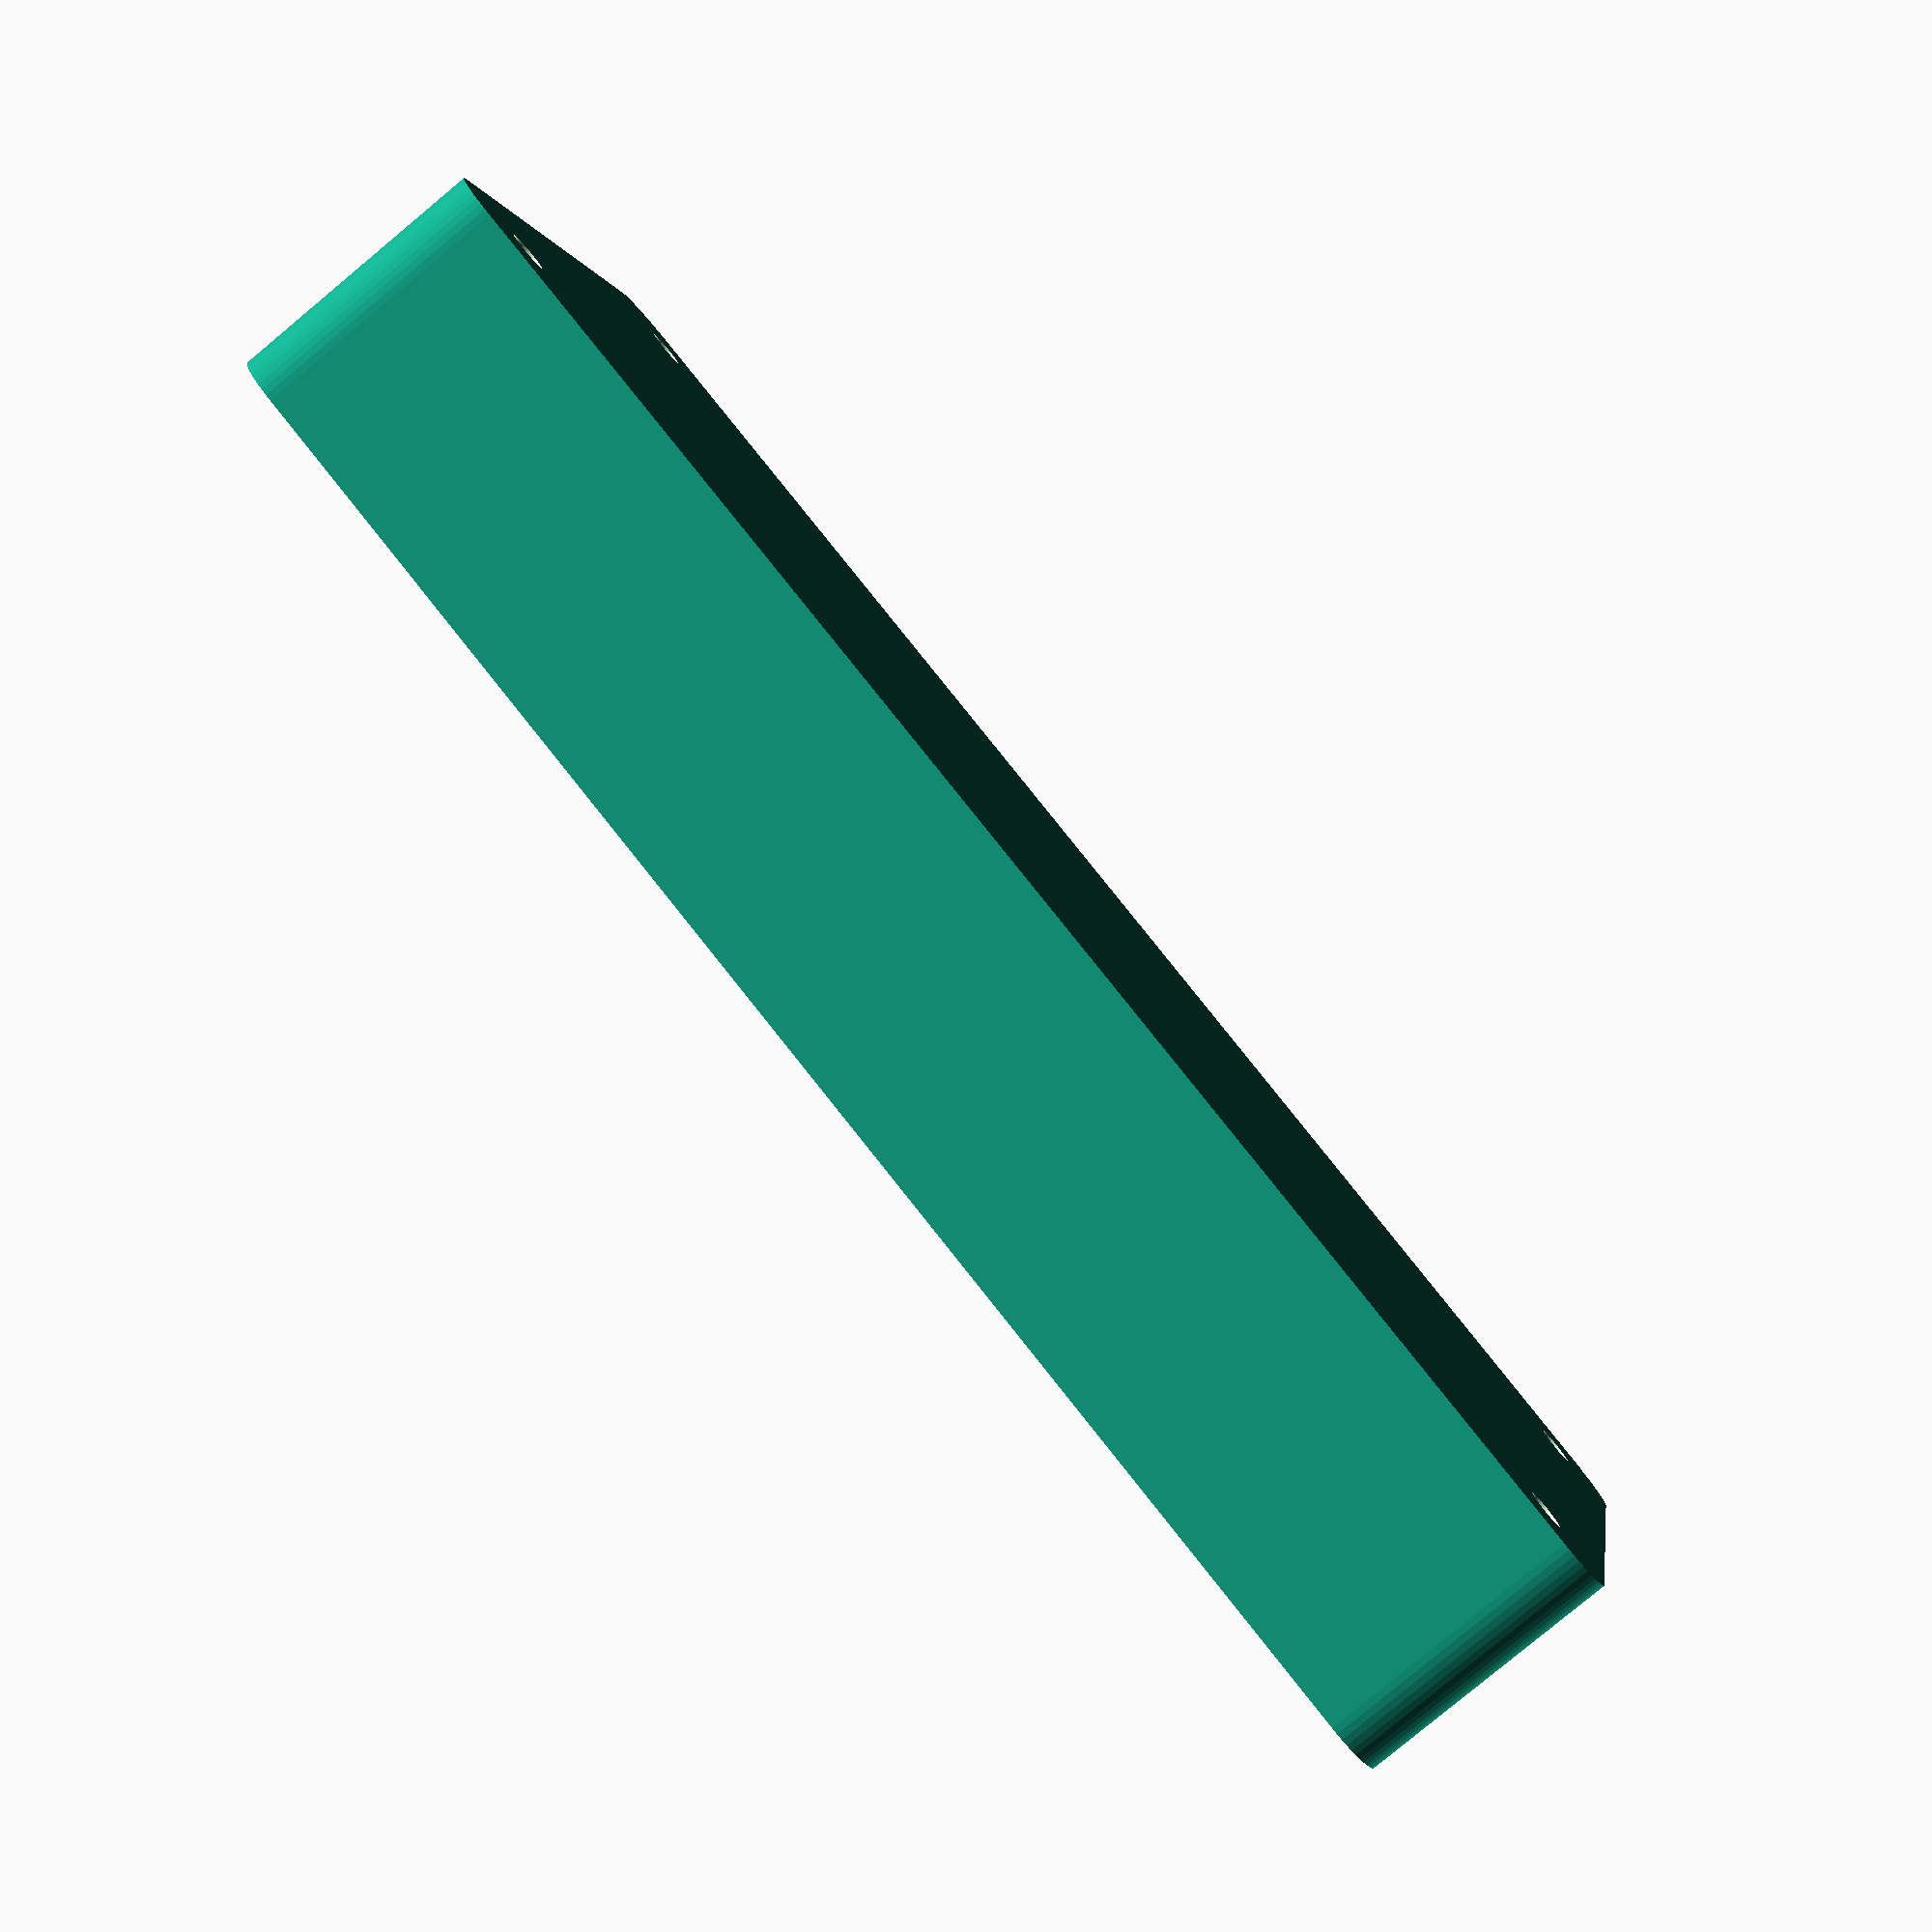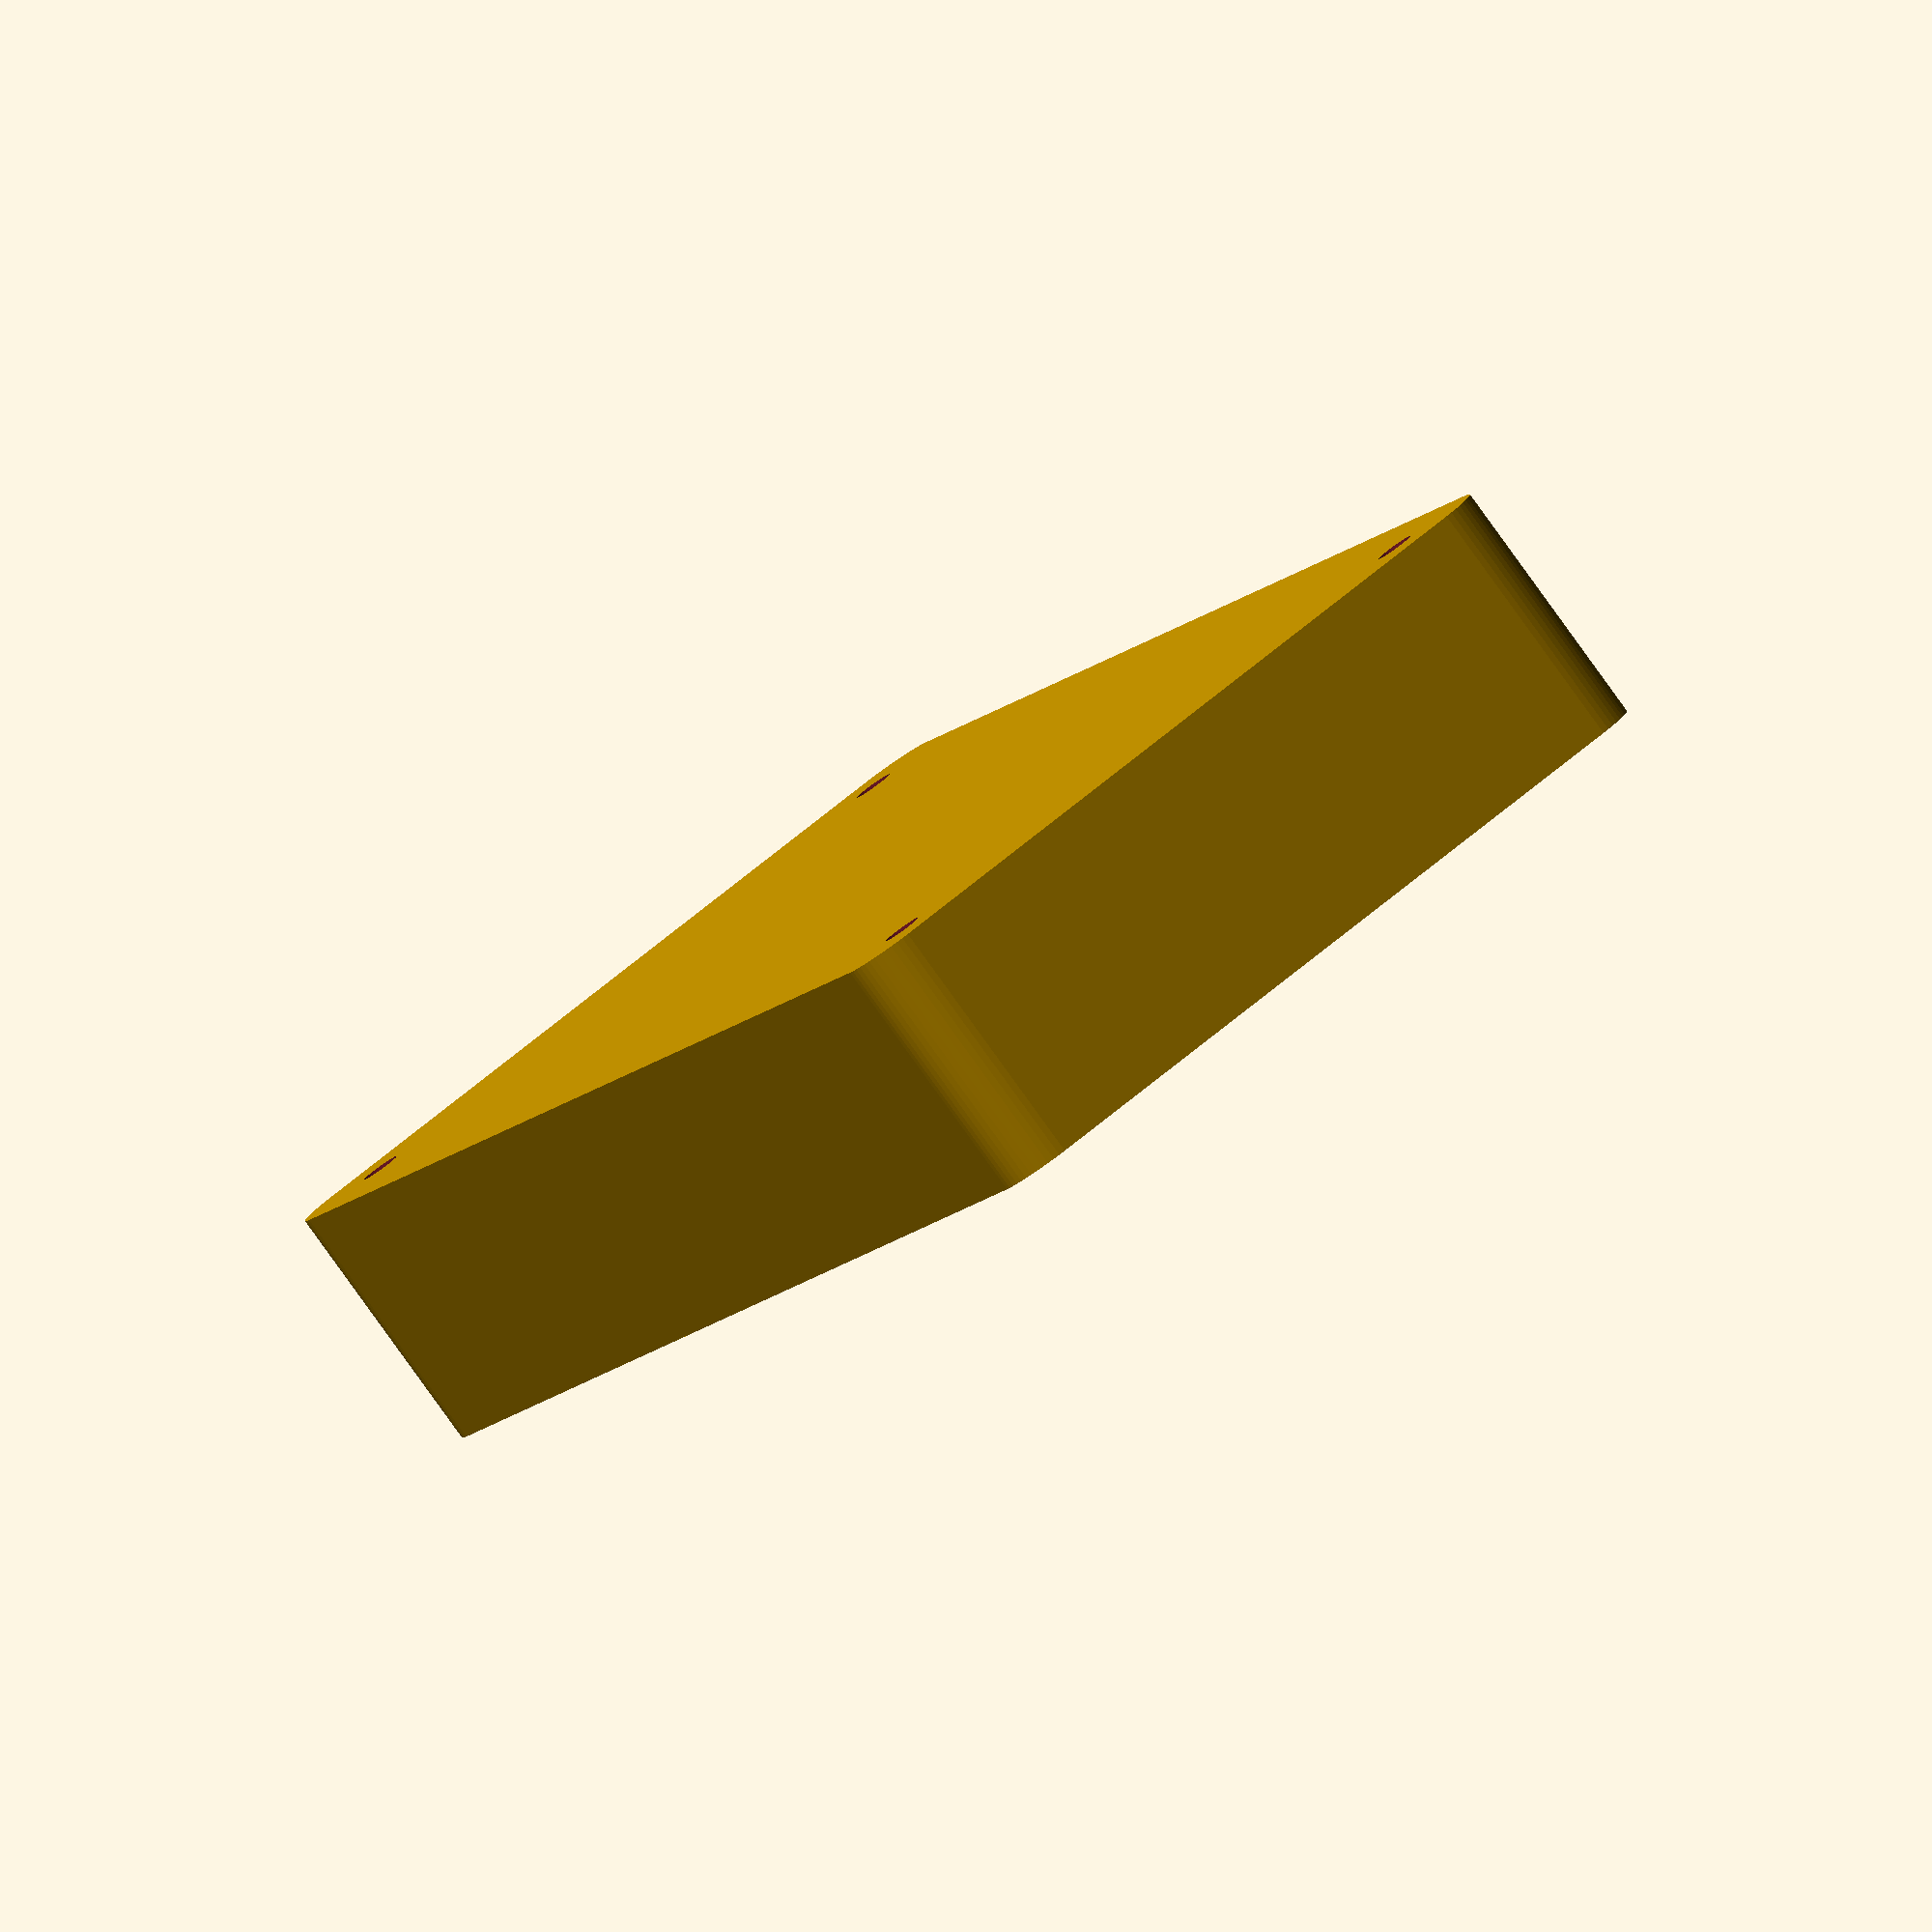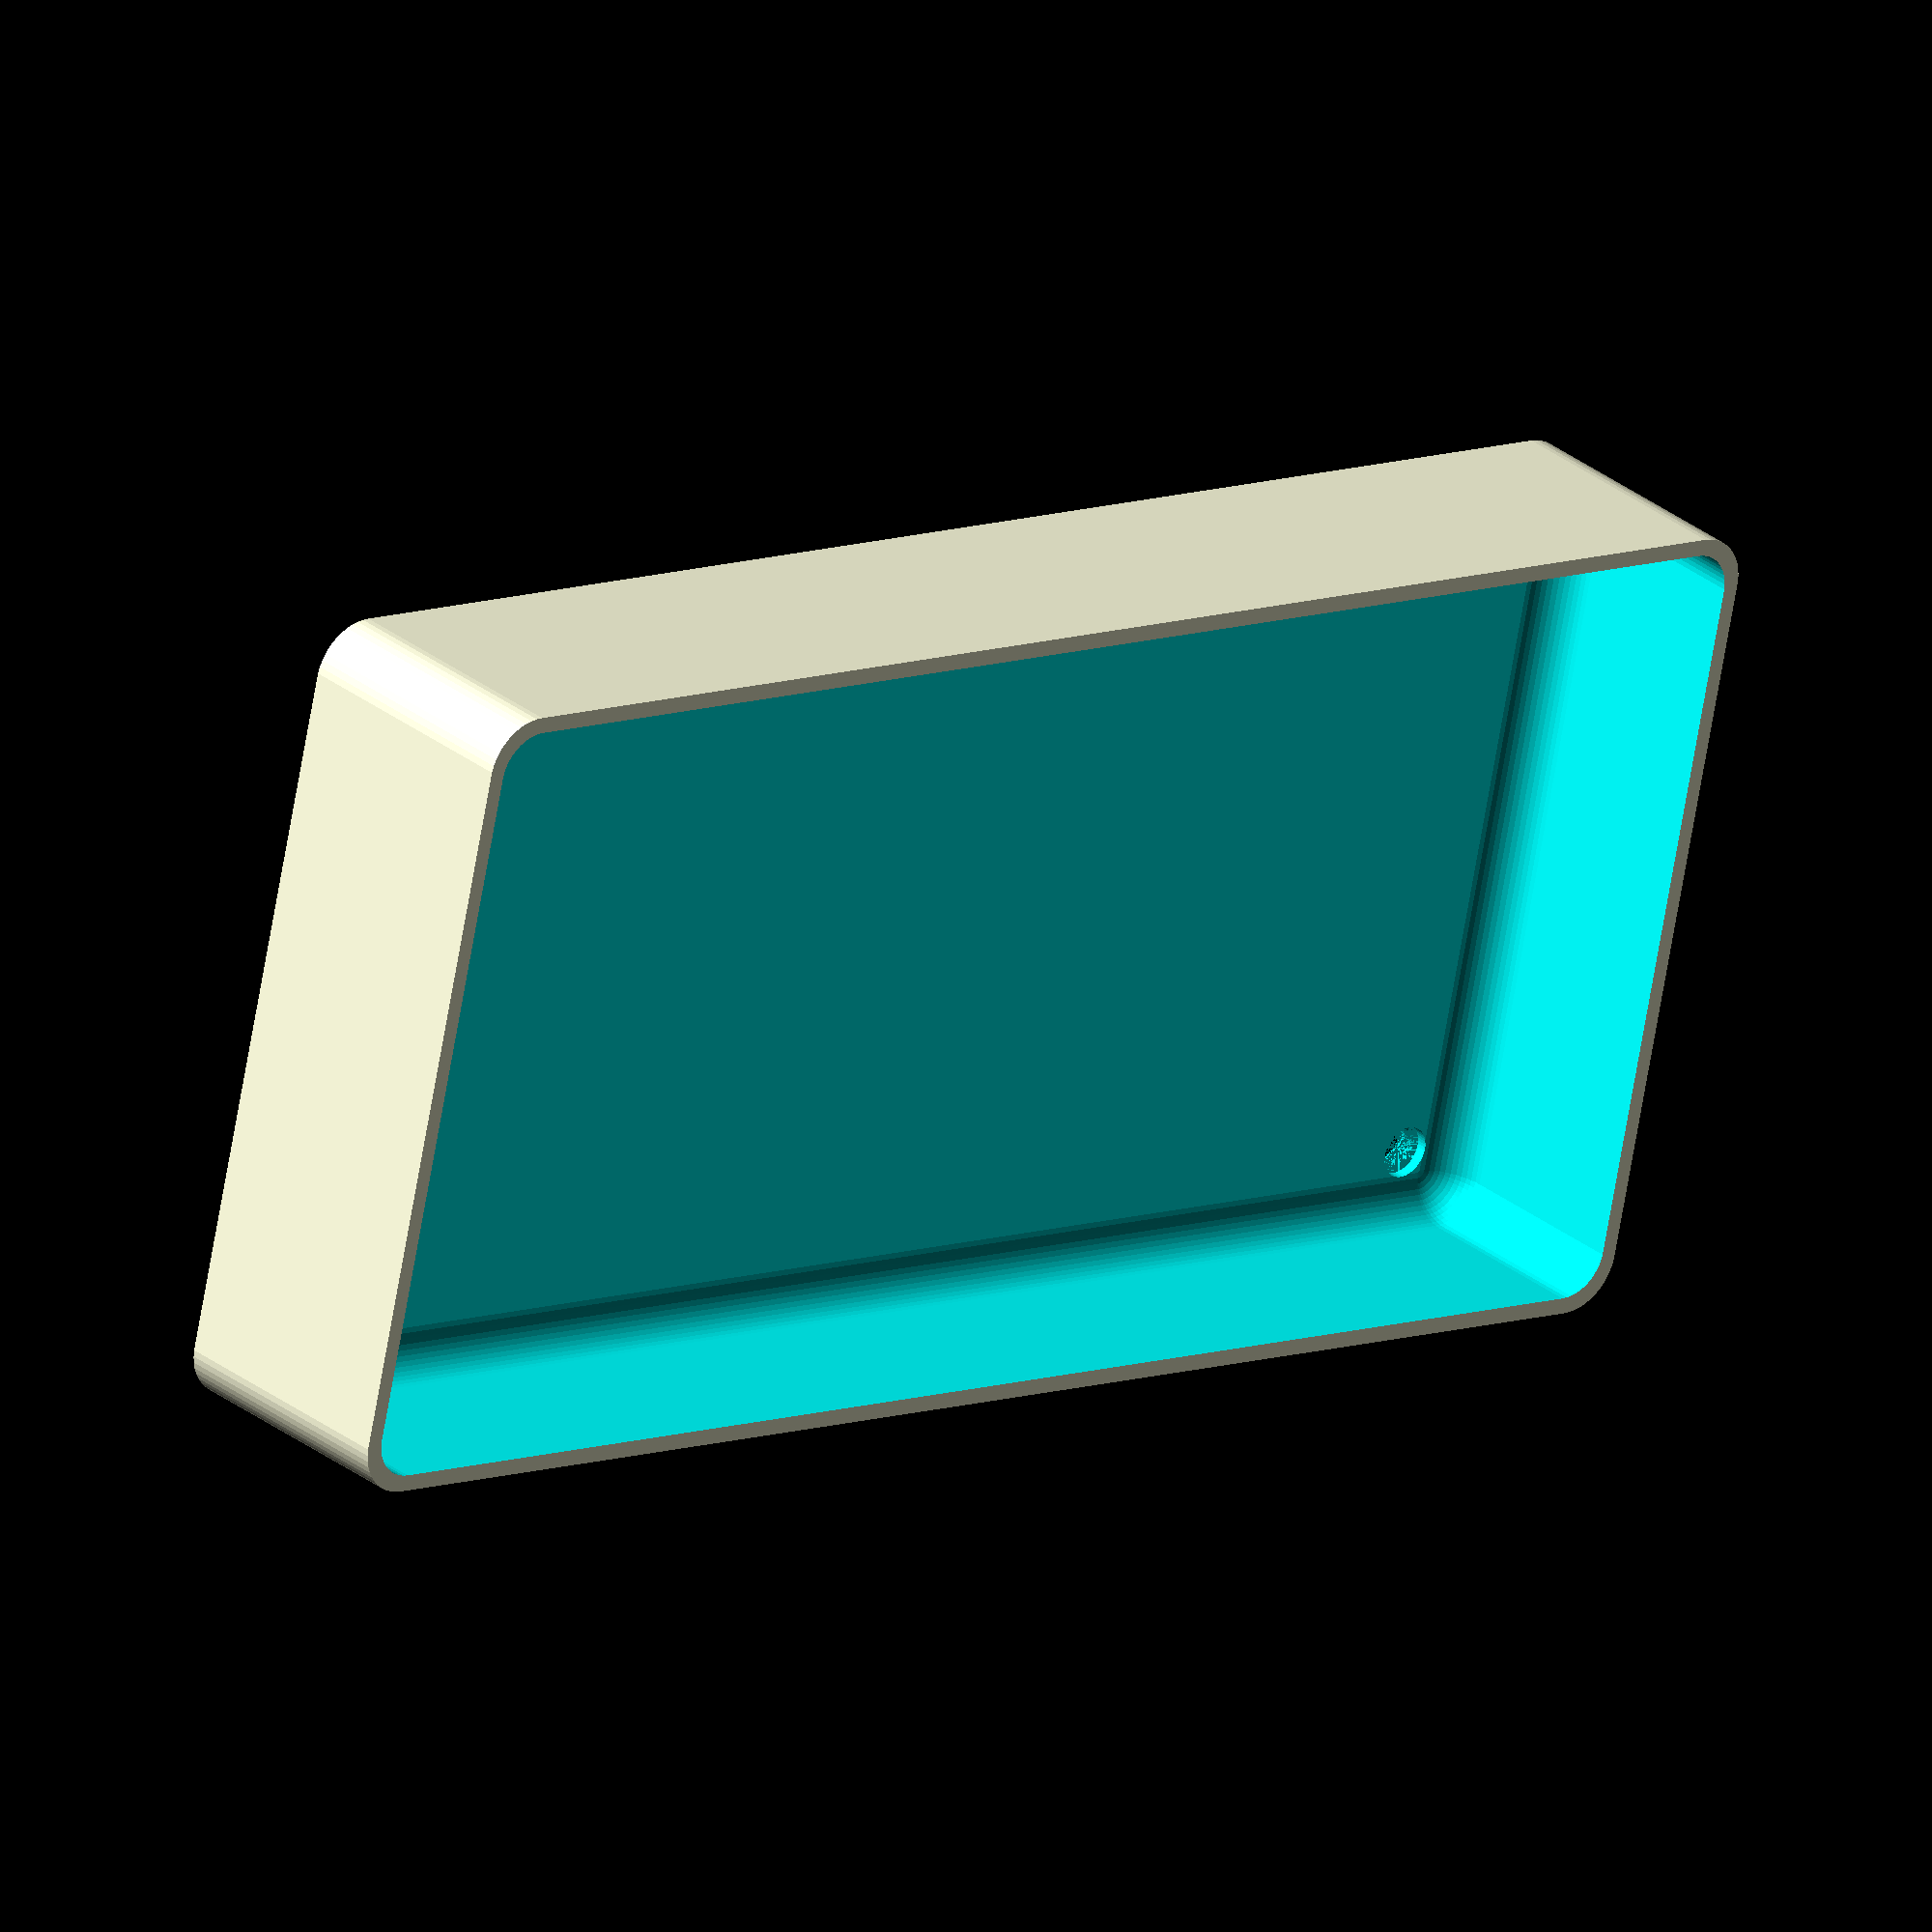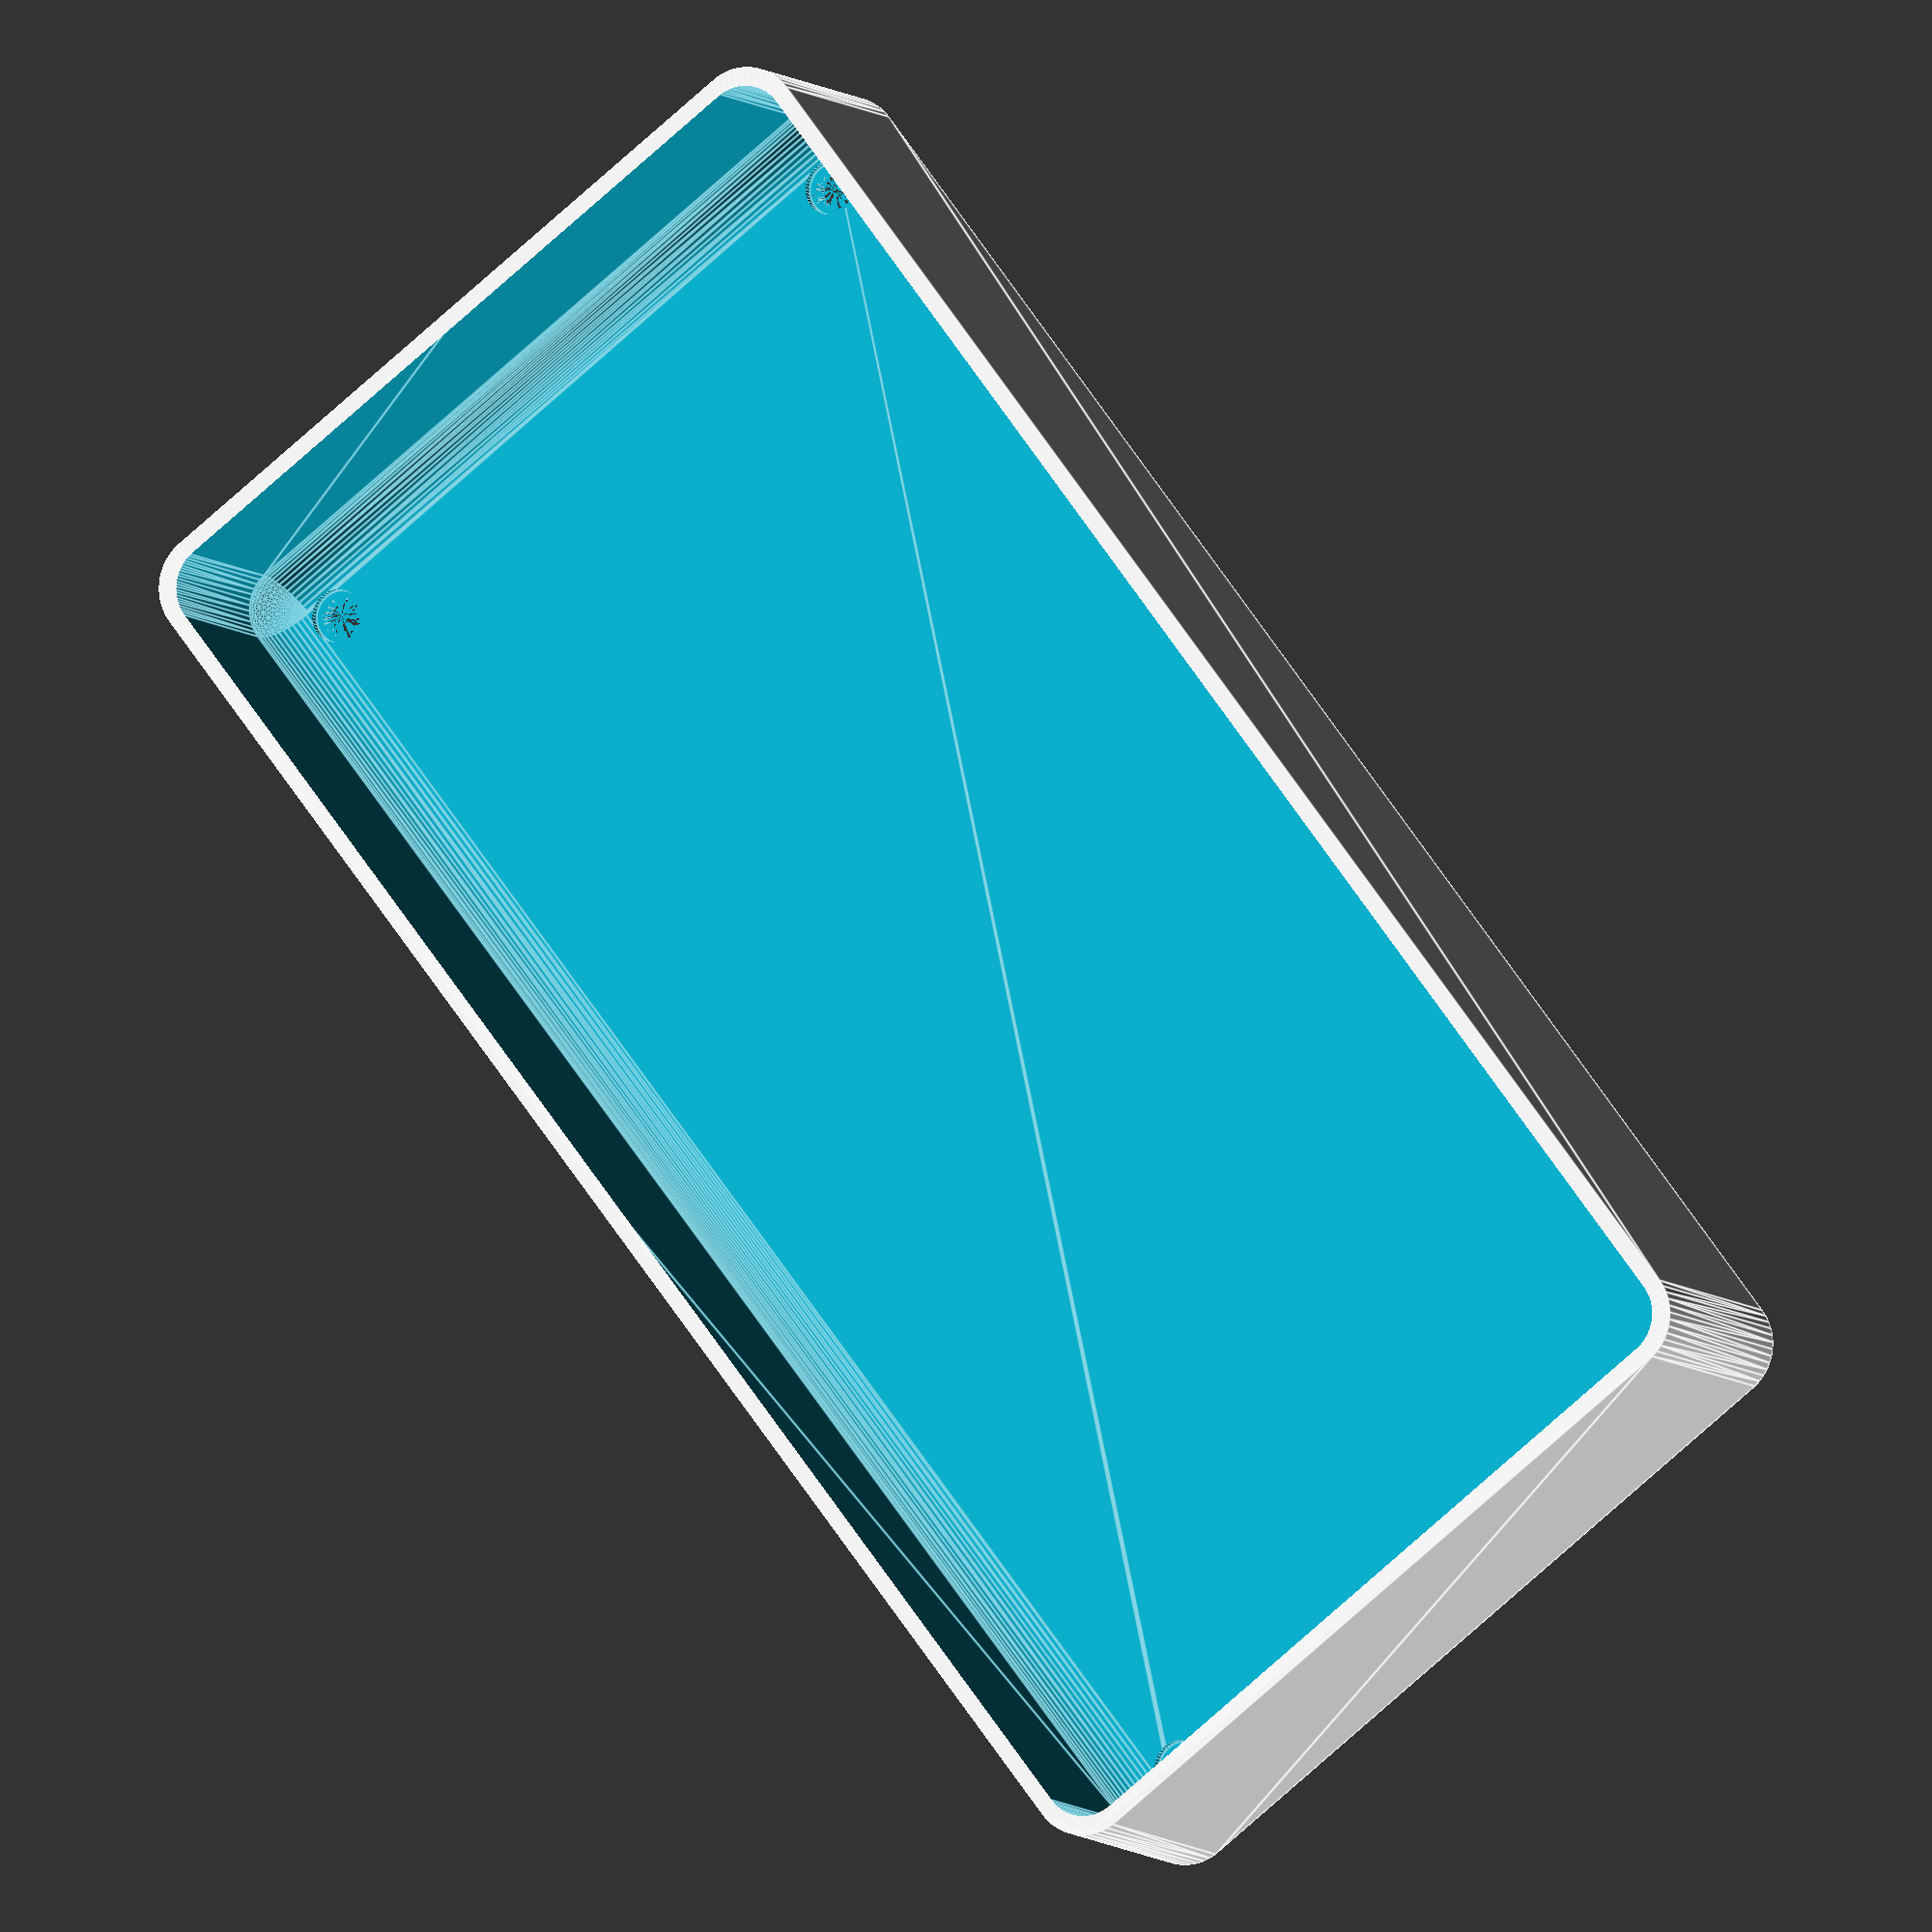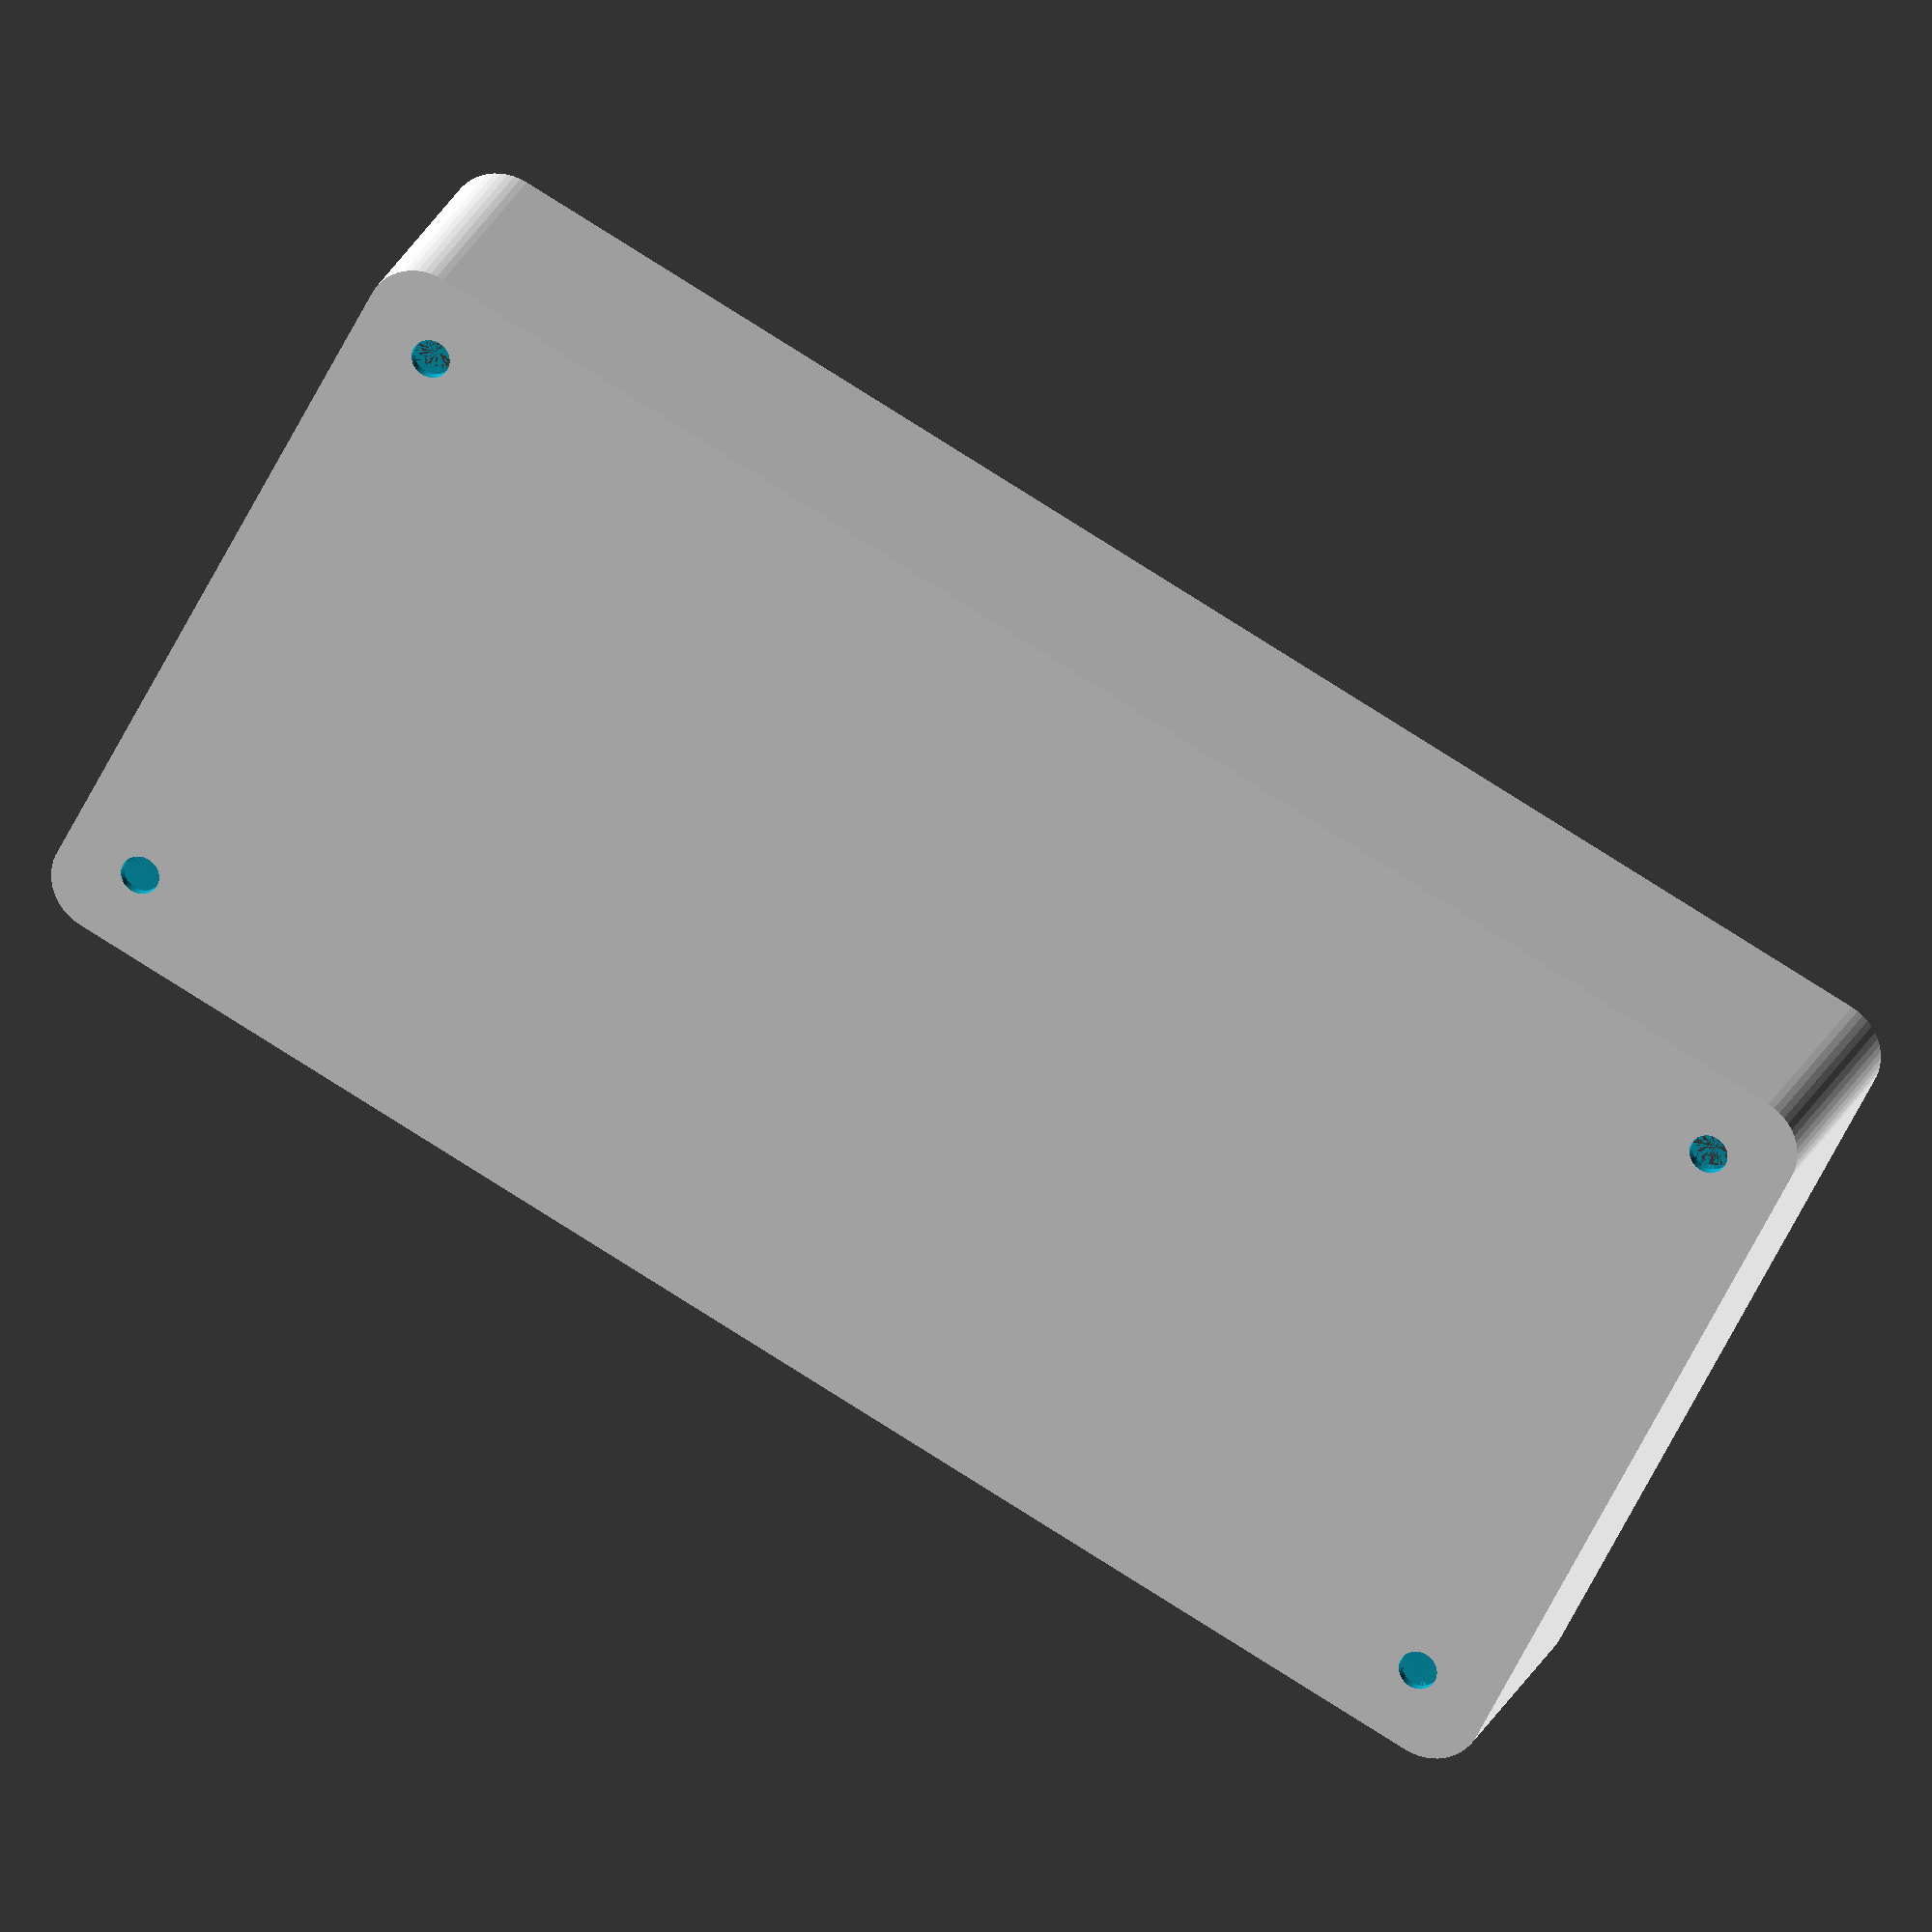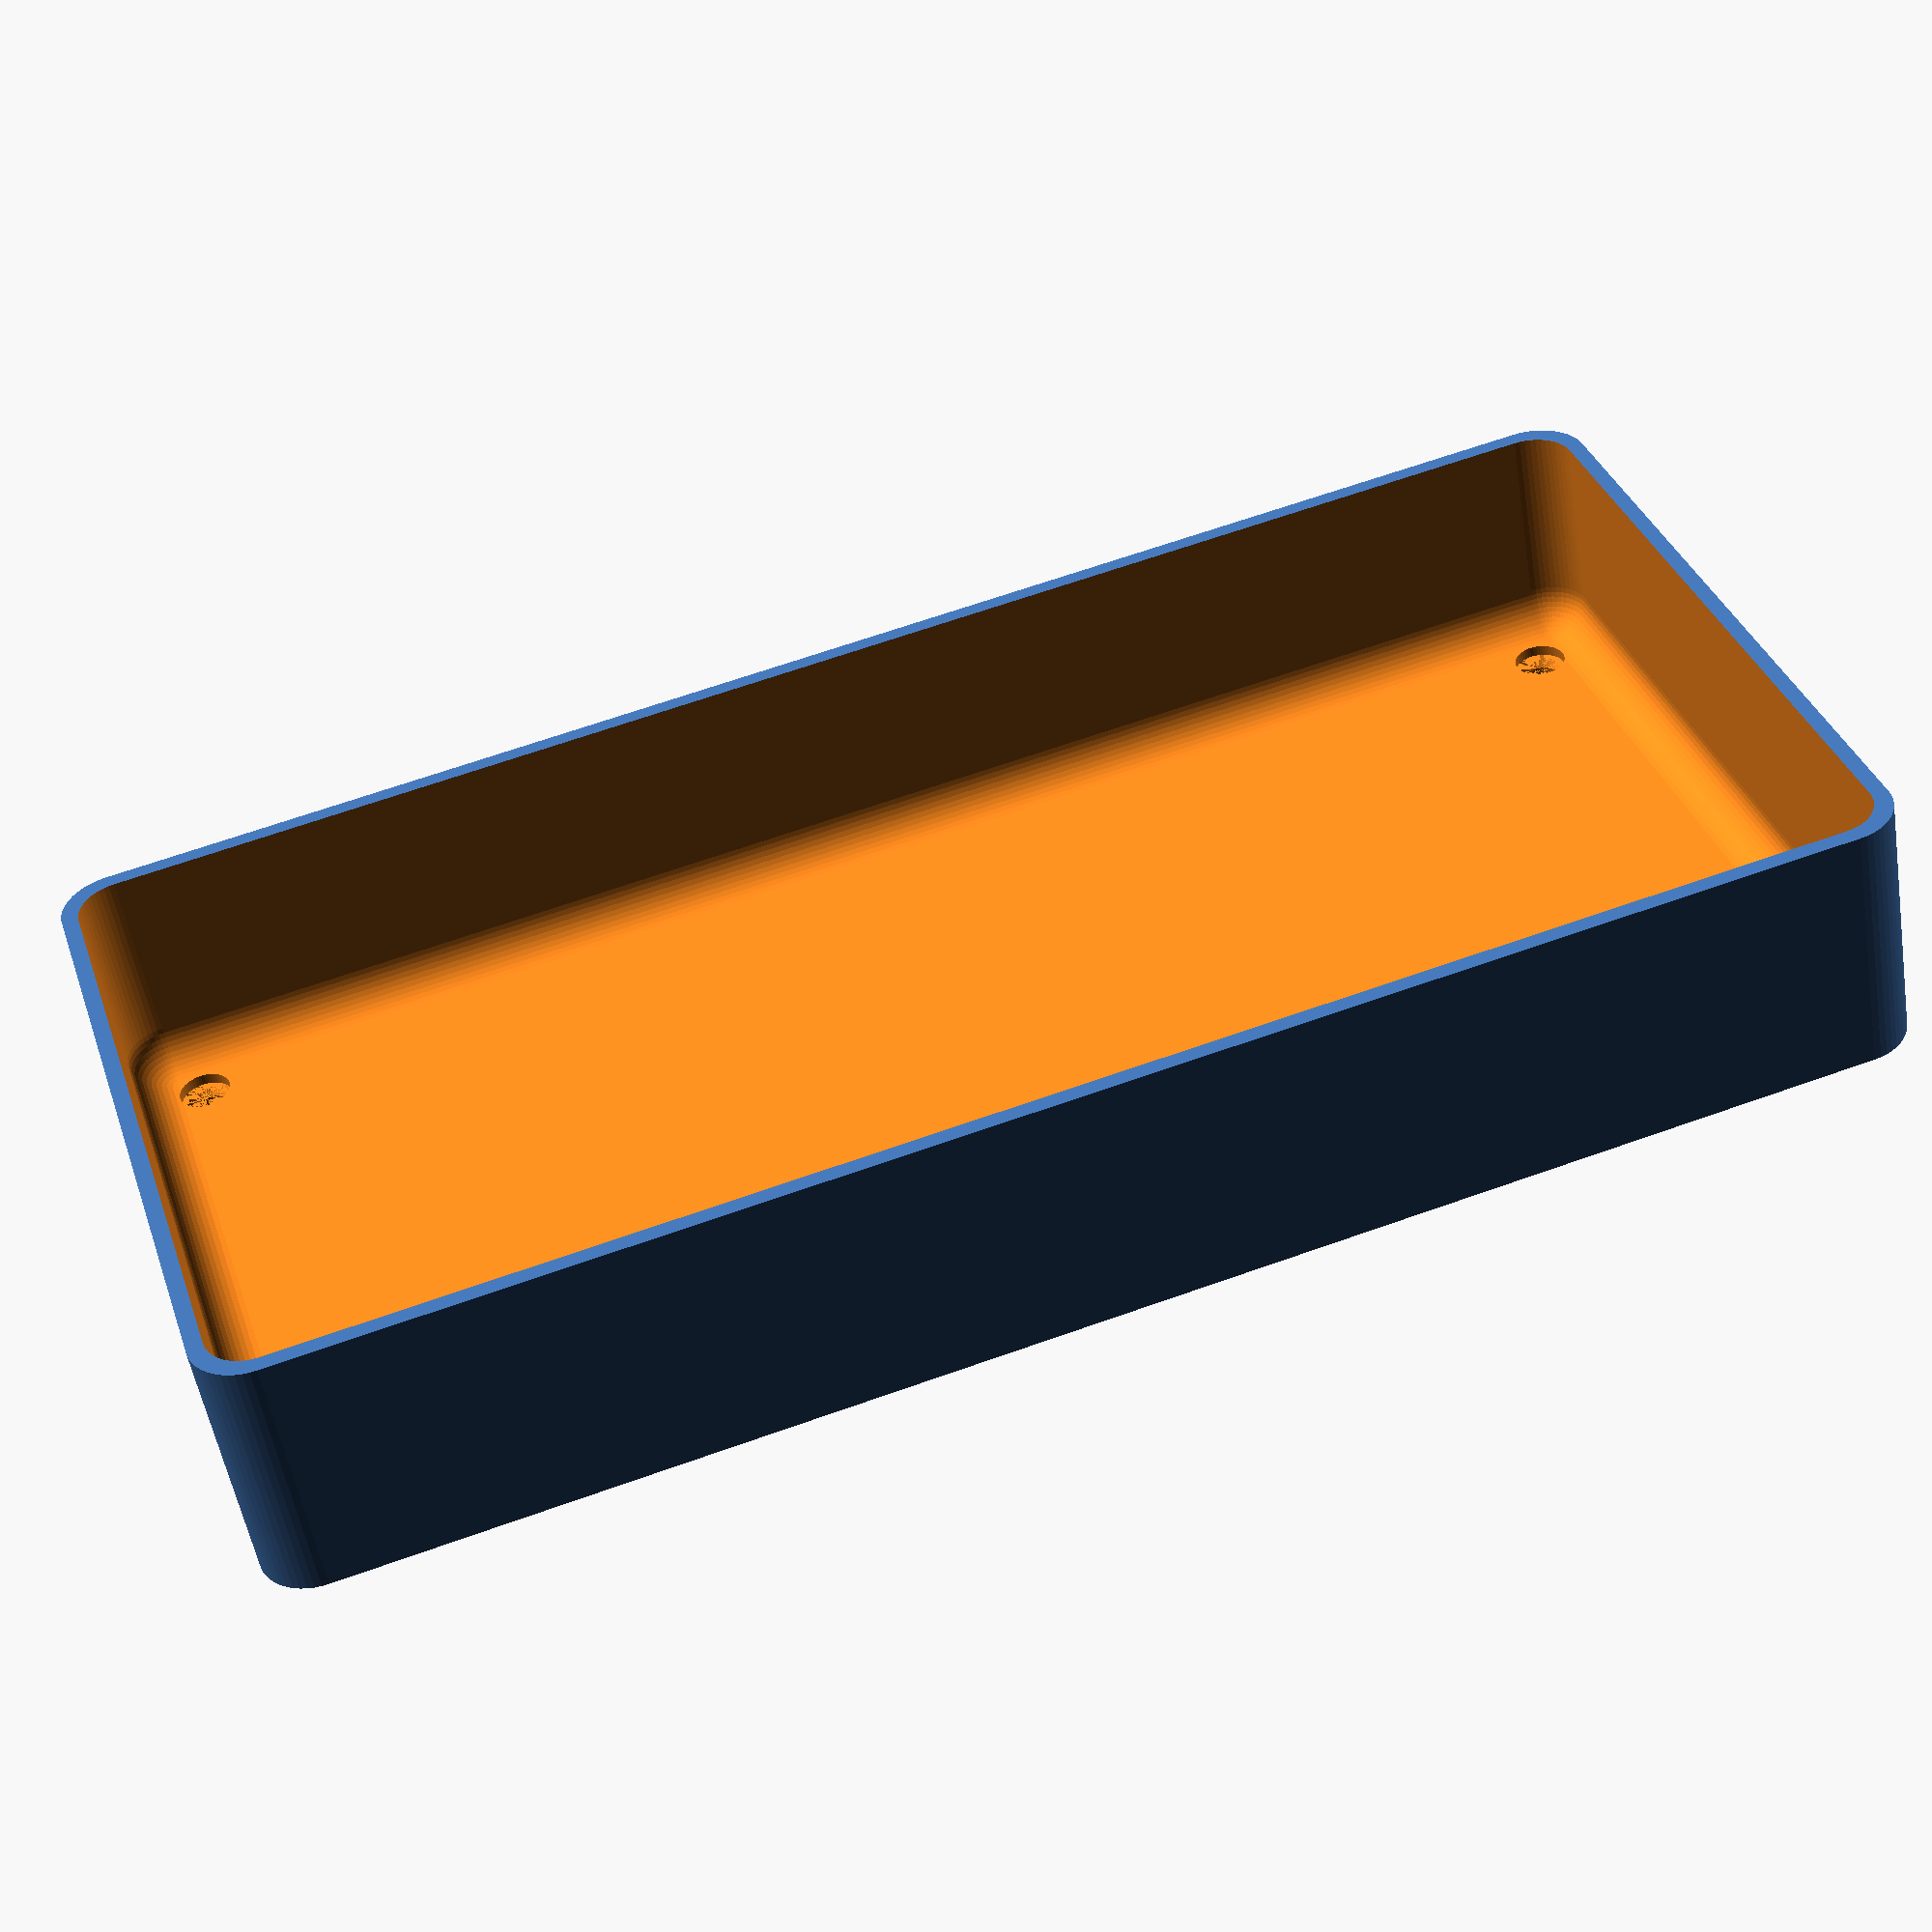
<openscad>
$fn = 50;


difference() {
	union() {
		hull() {
			translate(v = [-32.5000000000, 70.0000000000, 0]) {
				cylinder(h = 24, r = 5);
			}
			translate(v = [32.5000000000, 70.0000000000, 0]) {
				cylinder(h = 24, r = 5);
			}
			translate(v = [-32.5000000000, -70.0000000000, 0]) {
				cylinder(h = 24, r = 5);
			}
			translate(v = [32.5000000000, -70.0000000000, 0]) {
				cylinder(h = 24, r = 5);
			}
		}
	}
	union() {
		translate(v = [-30.0000000000, -67.5000000000, 2]) {
			rotate(a = [0, 0, 0]) {
				difference() {
					union() {
						translate(v = [0, 0, -1.7000000000]) {
							cylinder(h = 1.7000000000, r1 = 1.5000000000, r2 = 2.4000000000);
						}
						cylinder(h = 50, r = 2.4000000000);
						translate(v = [0, 0, -6.0000000000]) {
							cylinder(h = 6, r = 1.5000000000);
						}
						translate(v = [0, 0, -6.0000000000]) {
							cylinder(h = 6, r = 1.8000000000);
						}
						translate(v = [0, 0, -6.0000000000]) {
							cylinder(h = 6, r = 1.5000000000);
						}
					}
					union();
				}
			}
		}
		translate(v = [30.0000000000, -67.5000000000, 2]) {
			rotate(a = [0, 0, 0]) {
				difference() {
					union() {
						translate(v = [0, 0, -1.7000000000]) {
							cylinder(h = 1.7000000000, r1 = 1.5000000000, r2 = 2.4000000000);
						}
						cylinder(h = 50, r = 2.4000000000);
						translate(v = [0, 0, -6.0000000000]) {
							cylinder(h = 6, r = 1.5000000000);
						}
						translate(v = [0, 0, -6.0000000000]) {
							cylinder(h = 6, r = 1.8000000000);
						}
						translate(v = [0, 0, -6.0000000000]) {
							cylinder(h = 6, r = 1.5000000000);
						}
					}
					union();
				}
			}
		}
		translate(v = [-30.0000000000, 67.5000000000, 2]) {
			rotate(a = [0, 0, 0]) {
				difference() {
					union() {
						translate(v = [0, 0, -1.7000000000]) {
							cylinder(h = 1.7000000000, r1 = 1.5000000000, r2 = 2.4000000000);
						}
						cylinder(h = 50, r = 2.4000000000);
						translate(v = [0, 0, -6.0000000000]) {
							cylinder(h = 6, r = 1.5000000000);
						}
						translate(v = [0, 0, -6.0000000000]) {
							cylinder(h = 6, r = 1.8000000000);
						}
						translate(v = [0, 0, -6.0000000000]) {
							cylinder(h = 6, r = 1.5000000000);
						}
					}
					union();
				}
			}
		}
		translate(v = [30.0000000000, 67.5000000000, 2]) {
			rotate(a = [0, 0, 0]) {
				difference() {
					union() {
						translate(v = [0, 0, -1.7000000000]) {
							cylinder(h = 1.7000000000, r1 = 1.5000000000, r2 = 2.4000000000);
						}
						cylinder(h = 50, r = 2.4000000000);
						translate(v = [0, 0, -6.0000000000]) {
							cylinder(h = 6, r = 1.5000000000);
						}
						translate(v = [0, 0, -6.0000000000]) {
							cylinder(h = 6, r = 1.8000000000);
						}
						translate(v = [0, 0, -6.0000000000]) {
							cylinder(h = 6, r = 1.5000000000);
						}
					}
					union();
				}
			}
		}
		translate(v = [0, 0, 3]) {
			hull() {
				union() {
					translate(v = [-32.0000000000, 69.5000000000, 4]) {
						cylinder(h = 36, r = 4);
					}
					translate(v = [-32.0000000000, 69.5000000000, 4]) {
						sphere(r = 4);
					}
					translate(v = [-32.0000000000, 69.5000000000, 40]) {
						sphere(r = 4);
					}
				}
				union() {
					translate(v = [32.0000000000, 69.5000000000, 4]) {
						cylinder(h = 36, r = 4);
					}
					translate(v = [32.0000000000, 69.5000000000, 4]) {
						sphere(r = 4);
					}
					translate(v = [32.0000000000, 69.5000000000, 40]) {
						sphere(r = 4);
					}
				}
				union() {
					translate(v = [-32.0000000000, -69.5000000000, 4]) {
						cylinder(h = 36, r = 4);
					}
					translate(v = [-32.0000000000, -69.5000000000, 4]) {
						sphere(r = 4);
					}
					translate(v = [-32.0000000000, -69.5000000000, 40]) {
						sphere(r = 4);
					}
				}
				union() {
					translate(v = [32.0000000000, -69.5000000000, 4]) {
						cylinder(h = 36, r = 4);
					}
					translate(v = [32.0000000000, -69.5000000000, 4]) {
						sphere(r = 4);
					}
					translate(v = [32.0000000000, -69.5000000000, 40]) {
						sphere(r = 4);
					}
				}
			}
		}
	}
}
</openscad>
<views>
elev=261.3 azim=78.0 roll=50.3 proj=p view=solid
elev=264.3 azim=25.2 roll=324.2 proj=o view=solid
elev=150.9 azim=102.8 roll=220.4 proj=o view=solid
elev=187.0 azim=322.8 roll=157.3 proj=o view=edges
elev=157.6 azim=62.9 roll=341.9 proj=o view=solid
elev=52.7 azim=72.3 roll=9.3 proj=p view=solid
</views>
